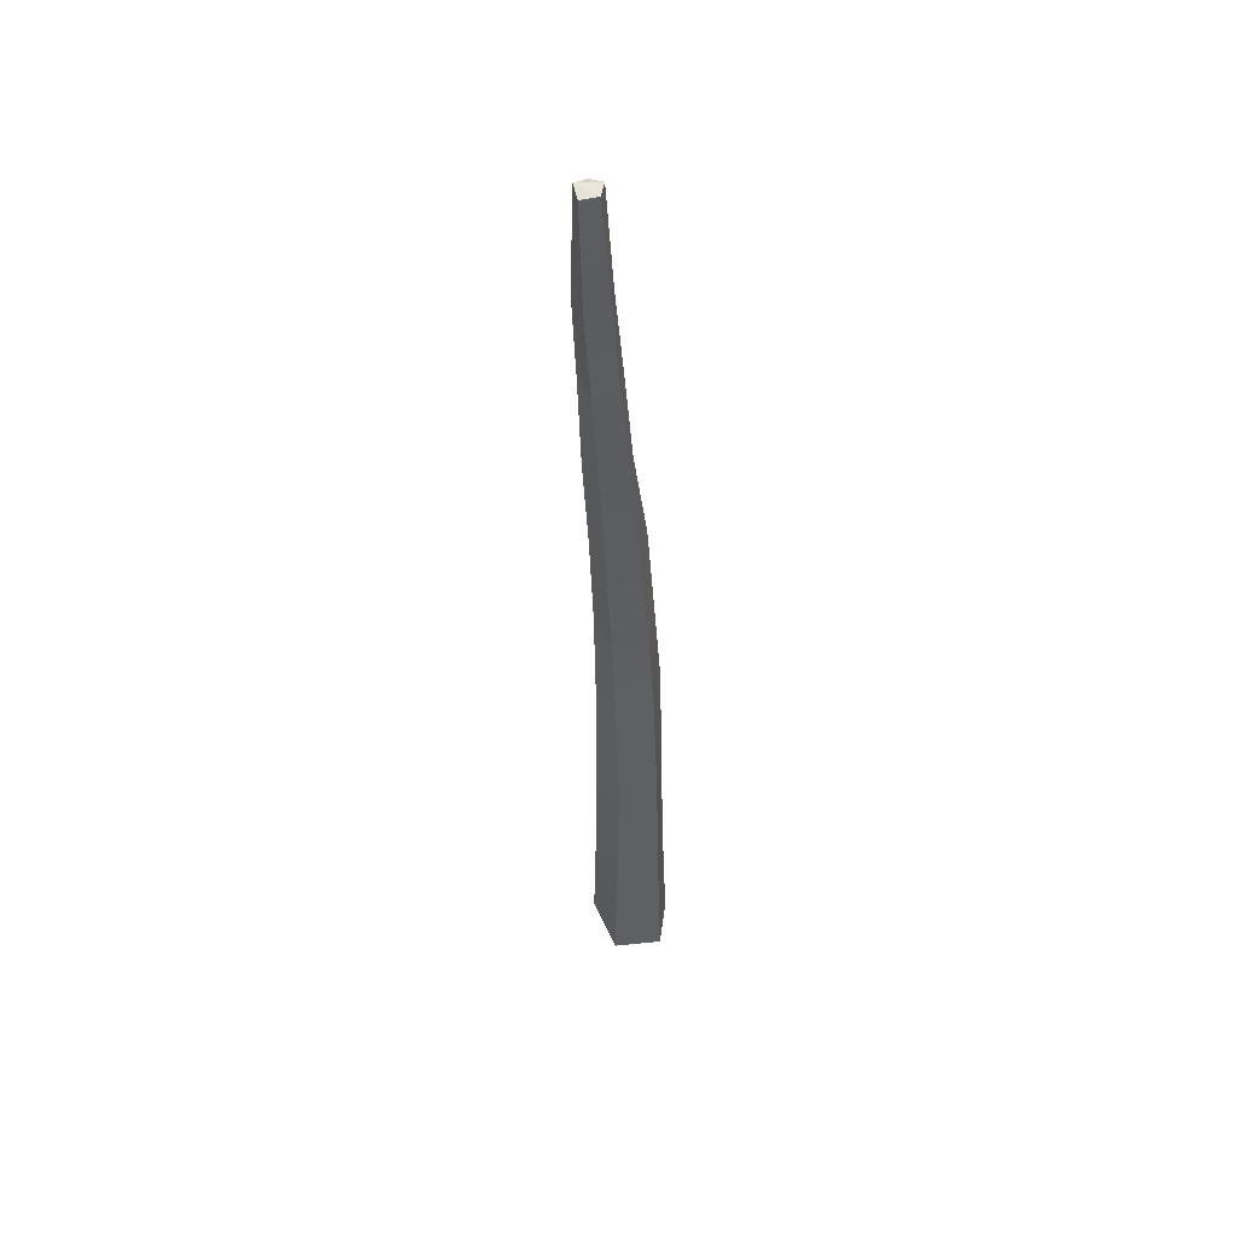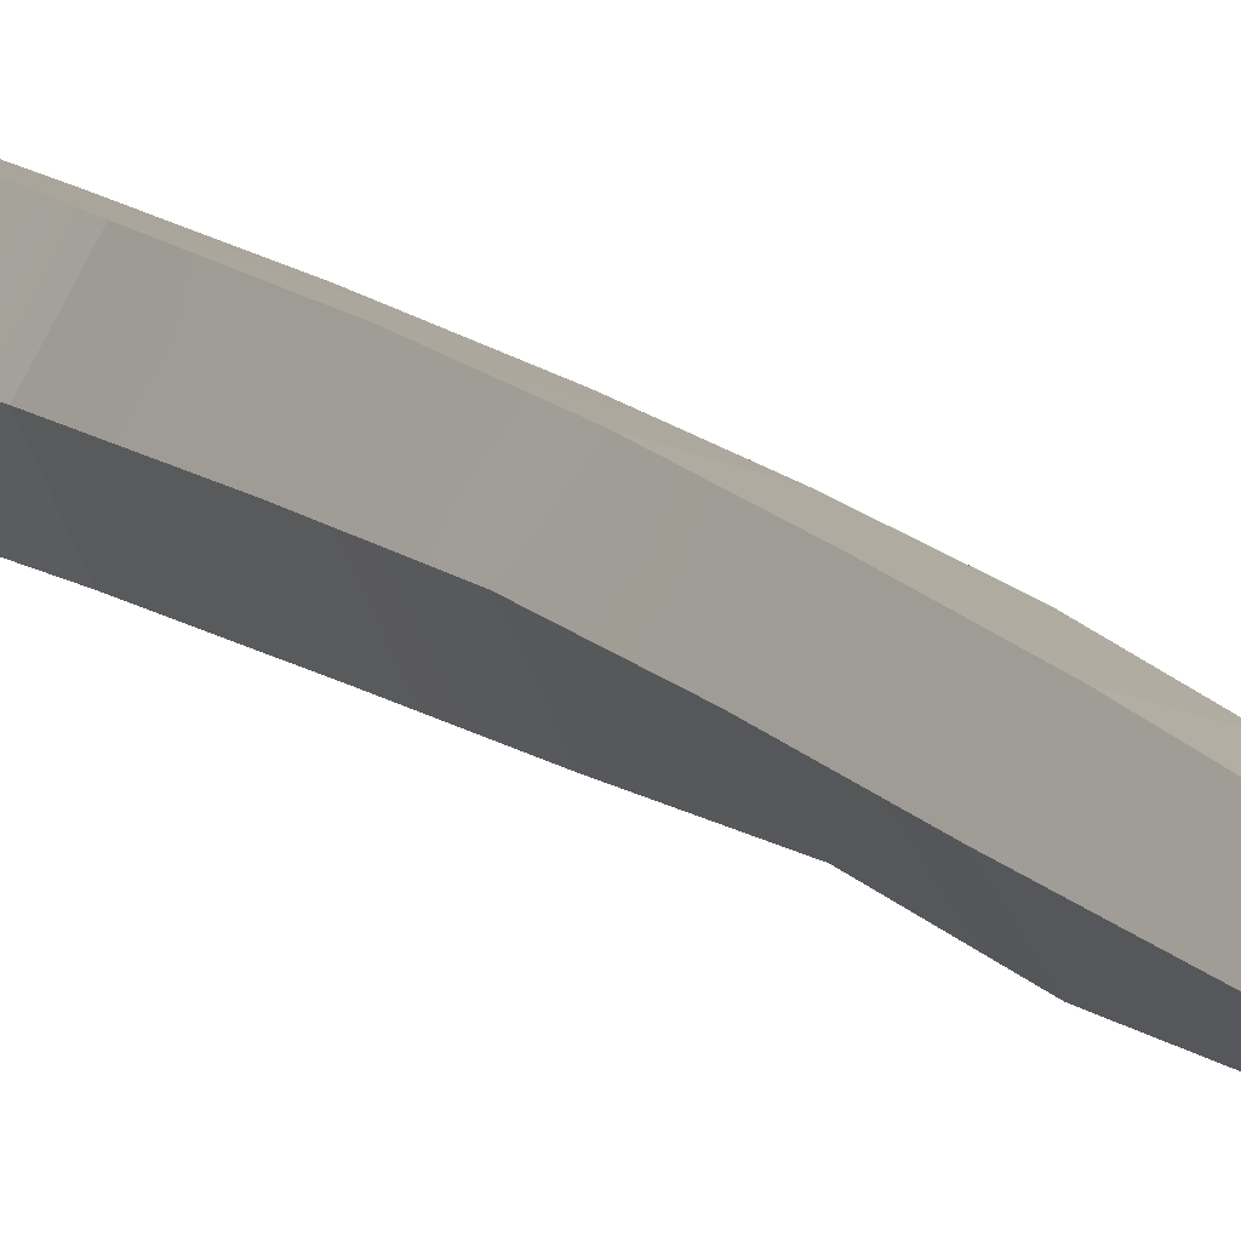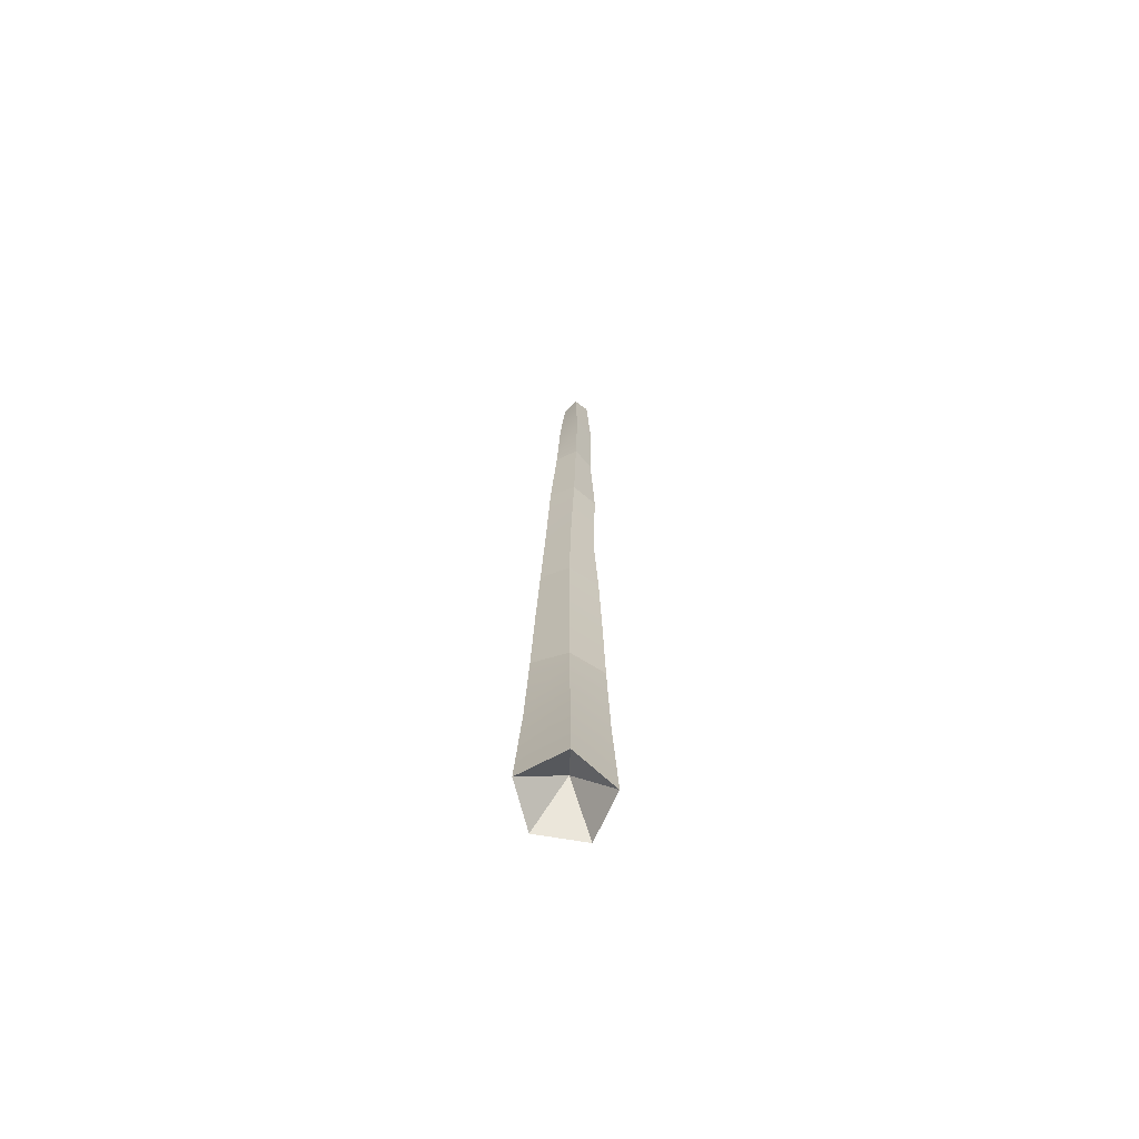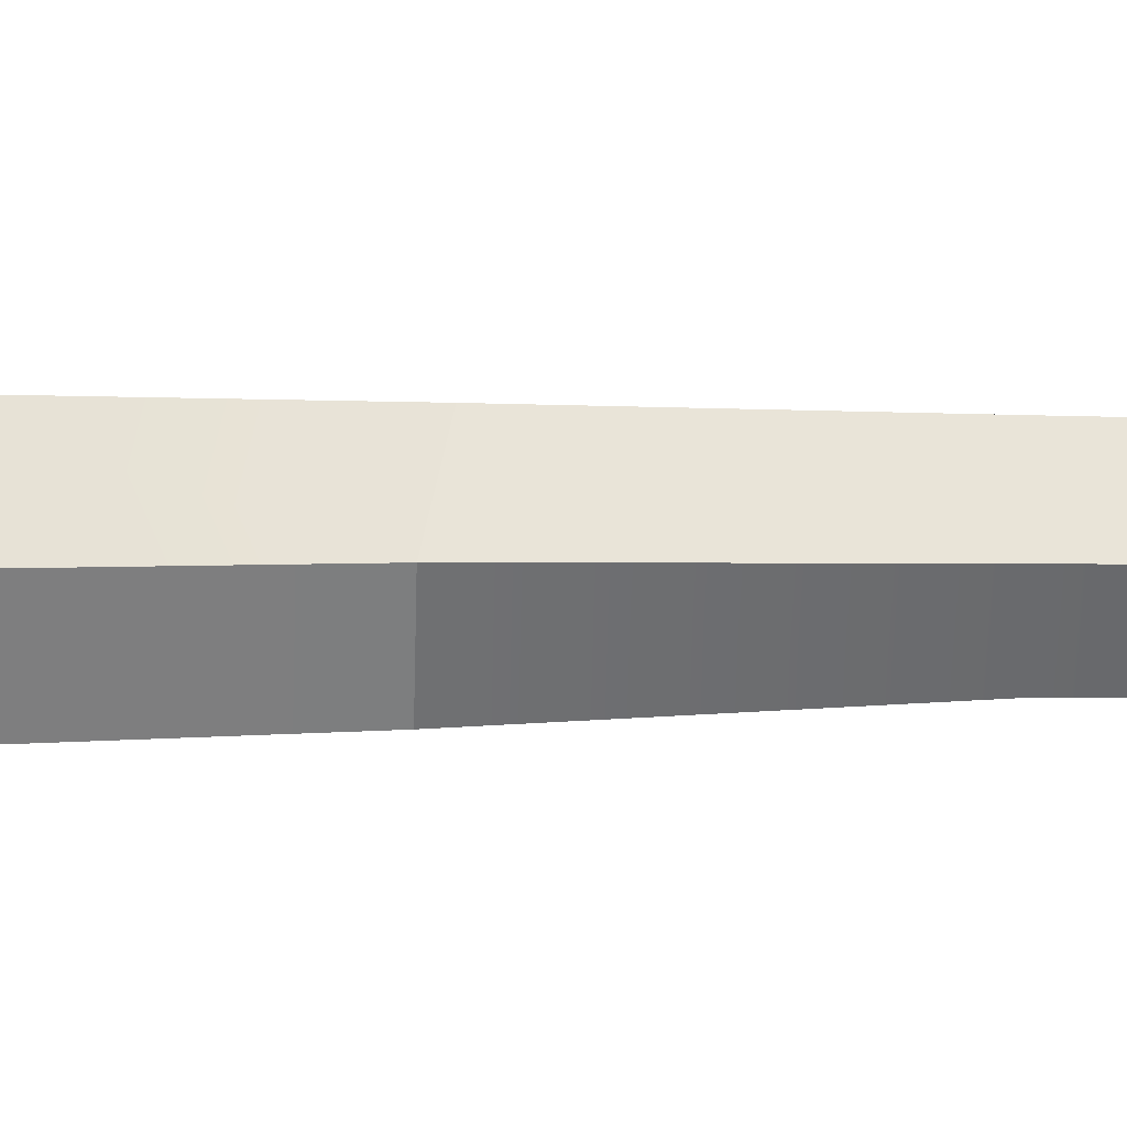
<metadata>
{"format":"obj","ext":"obj","renderer":"f3d","projection":"perspective","resolution":1024,"background":"white","views":[{"elev":45.1,"azim":115.0,"up":"+Y"},{"elev":10.0,"azim":153.5,"up":"+Z"},{"elev":-73.4,"azim":82.9,"up":"+Y"},{"elev":5.3,"azim":81.6,"up":"+Z"}]}
</metadata>
<code>
g Env_Flora_PalmTree_Coloured_Broken_Trunk
v 0.5285 7.424 -0.05703
v 0.6222 7.432 0.09523
v 0.517 7.409 0.05031
v 0.6679 7.424 -0.09656
v 0.6222 7.432 0.09523
v 0.5285 7.424 -0.05703
v 0.731 7.408 0.01165
v 0.6222 7.432 0.09523
v 0.6679 7.424 -0.09656
v -0.2855 0.05807 0.1752
v -0.02307 0.3524 -0.02267
v -0.2797 0.01479 -0.1877
v 0.2759 0.01792 0.006837
v -0.02307 0.3524 -0.02267
v 0.02843 0.1088 0.3106
v -0.2855 0.05807 0.1752
v 0.02843 0.1088 0.3106
v -0.02307 0.3524 -0.02267
v -0.02307 0.3524 -0.02267
v 0.0707 -1.065e-07 -0.2986
v -0.2797 0.01479 -0.1877
v 0.2759 0.01792 0.006837
v 0.0707 -1.065e-07 -0.2986
v -0.02307 0.3524 -0.02267
v 0.1291 2.772 -0.2358
v 0.09025 1.881 -0.2526
v 0.2077 1.87 0.003765
v 0.2483 2.758 0.0119
v -0.1609 2.858 -0.1533
v -0.2034 1.934 -0.1567
v 0.09025 1.881 -0.2526
v 0.1291 2.772 -0.2358
v -0.1529 2.878 0.1421
v -0.2162 1.978 0.1536
v -0.2034 1.934 -0.1567
v -0.1609 2.858 -0.1533
v 0.1155 2.818 0.2332
v 0.08524 1.92 0.2505
v -0.2162 1.978 0.1536
v -0.1529 2.878 0.1421
v 0.2483 2.758 0.0119
v 0.2077 1.87 0.003765
v 0.08524 1.92 0.2505
v 0.1155 2.818 0.2332
v 0.4901 5.937 -0.1384
v 0.3845 5.123 -0.1804
v 0.5029 5.113 0.002853
v 0.6134 5.926 -0.0007838
v 0.3328 5.972 -0.08447
v 0.2063 5.186 -0.09418
v 0.3845 5.123 -0.1804
v 0.4901 5.937 -0.1384
v 0.3334 5.99 0.09148
v 0.1868 5.231 0.1139
v 0.2063 5.186 -0.09418
v 0.3328 5.972 -0.08447
v 0.5062 5.964 0.1493
v 0.3925 5.18 0.1816
v 0.1868 5.231 0.1139
v 0.3334 5.99 0.09148
v 0.6134 5.926 -0.0007838
v 0.5029 5.113 0.002853
v 0.3925 5.18 0.1816
v 0.5062 5.964 0.1493
v -0.2855 0.05807 0.1752
v -0.2551 1.057 0.1645
v 0.05894 1.024 0.272
v 0.02843 0.1088 0.3106
v -0.2797 0.01479 -0.1877
v -0.2356 0.989 -0.167
v -0.2551 1.057 0.1645
v -0.2855 0.05807 0.1752
v 0.0707 -1.065e-07 -0.2986
v 0.07594 0.949 -0.2694
v -0.2356 0.989 -0.167
v -0.2797 0.01479 -0.1877
v 0.2759 0.01792 0.006837
v 0.2339 0.9502 0.00323
v 0.07594 0.949 -0.2694
v 0.0707 -1.065e-07 -0.2986
v 0.02843 0.1088 0.3106
v 0.05894 1.024 0.272
v 0.2339 0.9502 0.00323
v 0.2759 0.01792 0.006837
v 0.2725 4.386 0.1963
v 0.1733 3.581 0.2155
v -0.06876 3.642 0.1352
v 0.04225 4.453 0.1262
v 0.04225 4.453 0.1262
v -0.06876 3.642 0.1352
v -0.06906 3.615 -0.1363
v 0.04295 4.422 -0.1253
v 0.04295 4.422 -0.1253
v -0.06906 3.615 -0.1363
v 0.1863 3.522 -0.2139
v 0.2655 4.339 -0.1756
v 0.2655 4.339 -0.1756
v 0.1863 3.522 -0.2139
v 0.2959 3.512 0.01672
v 0.3957 4.319 0.01393
v 0.3957 4.319 0.01393
v 0.2959 3.512 0.01672
v 0.1733 3.581 0.2155
v 0.2725 4.386 0.1963
v 0.5971 6.649 0.134
v 0.5062 5.964 0.1493
v 0.3334 5.99 0.09148
v 0.4455 6.644 0.0774
v 0.4455 6.644 0.0774
v 0.3334 5.99 0.09148
v 0.3328 5.972 -0.08447
v 0.4469 6.653 -0.075
v 0.4469 6.653 -0.075
v 0.3328 5.972 -0.08447
v 0.4901 5.937 -0.1384
v 0.5963 6.636 -0.1368
v 0.5963 6.636 -0.1368
v 0.4901 5.937 -0.1384
v 0.6134 5.926 -0.0007838
v 0.7102 6.614 -0.001201
v 0.7102 6.614 -0.001201
v 0.6134 5.926 -0.0007838
v 0.5062 5.964 0.1493
v 0.5971 6.649 0.134
v 0.6222 7.432 0.09523
v 0.5971 6.649 0.134
v 0.4455 6.644 0.0774
v 0.517 7.409 0.05031
v 0.517 7.409 0.05031
v 0.4455 6.644 0.0774
v 0.4469 6.653 -0.075
v 0.5285 7.424 -0.05703
v 0.5285 7.424 -0.05703
v 0.4469 6.653 -0.075
v 0.5963 6.636 -0.1368
v 0.6679 7.424 -0.09656
v 0.6679 7.424 -0.09656
v 0.5963 6.636 -0.1368
v 0.7102 6.614 -0.001201
v 0.731 7.408 0.01165
v 0.731 7.408 0.01165
v 0.7102 6.614 -0.001201
v 0.5971 6.649 0.134
v 0.6222 7.432 0.09523
v 0.3925 5.18 0.1816
v 0.2725 4.386 0.1963
v 0.04225 4.453 0.1262
v 0.1868 5.231 0.1139
v 0.1868 5.231 0.1139
v 0.04225 4.453 0.1262
v 0.04295 4.422 -0.1253
v 0.2063 5.186 -0.09418
v 0.2063 5.186 -0.09418
v 0.04295 4.422 -0.1253
v 0.2655 4.339 -0.1756
v 0.3845 5.123 -0.1804
v 0.3845 5.123 -0.1804
v 0.2655 4.339 -0.1756
v 0.3957 4.319 0.01393
v 0.5029 5.113 0.002853
v 0.5029 5.113 0.002853
v 0.3957 4.319 0.01393
v 0.2725 4.386 0.1963
v 0.3925 5.18 0.1816
v 0.1733 3.581 0.2155
v 0.1155 2.818 0.2332
v -0.1529 2.878 0.1421
v -0.06876 3.642 0.1352
v -0.06876 3.642 0.1352
v -0.1529 2.878 0.1421
v -0.1609 2.858 -0.1533
v -0.06906 3.615 -0.1363
v -0.06906 3.615 -0.1363
v -0.1609 2.858 -0.1533
v 0.1291 2.772 -0.2358
v 0.1863 3.522 -0.2139
v 0.1863 3.522 -0.2139
v 0.1291 2.772 -0.2358
v 0.2483 2.758 0.0119
v 0.2959 3.512 0.01672
v 0.2959 3.512 0.01672
v 0.2483 2.758 0.0119
v 0.1155 2.818 0.2332
v 0.1733 3.581 0.2155
v -0.2551 1.057 0.1645
v -0.2162 1.978 0.1536
v 0.08524 1.92 0.2505
v 0.05894 1.024 0.272
v -0.2356 0.989 -0.167
v -0.2034 1.934 -0.1567
v -0.2162 1.978 0.1536
v -0.2551 1.057 0.1645
v 0.07594 0.949 -0.2694
v 0.09025 1.881 -0.2526
v -0.2034 1.934 -0.1567
v -0.2356 0.989 -0.167
v 0.2339 0.9502 0.00323
v 0.2077 1.87 0.003765
v 0.09025 1.881 -0.2526
v 0.07594 0.949 -0.2694
v 0.05894 1.024 0.272
v 0.08524 1.92 0.2505
v 0.2077 1.87 0.003765
v 0.2339 0.9502 0.00323
g Env_Flora_PalmTree_Coloured_Broken_Trunk_0
f 3 2 1
f 6 5 4
f 9 8 7
f 12 11 10
f 15 14 13
f 18 17 16
f 21 20 19
f 24 23 22
f 27 26 25
f 28 27 25
f 31 30 29
f 32 31 29
f 35 34 33
f 36 35 33
f 39 38 37
f 40 39 37
f 43 42 41
f 44 43 41
f 47 46 45
f 48 47 45
f 51 50 49
f 52 51 49
f 55 54 53
f 56 55 53
f 59 58 57
f 60 59 57
f 63 62 61
f 64 63 61
f 67 66 65
f 68 67 65
f 71 70 69
f 72 71 69
f 75 74 73
f 76 75 73
f 79 78 77
f 80 79 77
f 83 82 81
f 84 83 81
f 87 86 85
f 88 87 85
f 91 90 89
f 92 91 89
f 95 94 93
f 96 95 93
f 99 98 97
f 100 99 97
f 103 102 101
f 104 103 101
f 107 106 105
f 108 107 105
f 111 110 109
f 112 111 109
f 115 114 113
f 116 115 113
f 119 118 117
f 120 119 117
f 123 122 121
f 124 123 121
f 127 126 125
f 128 127 125
f 131 130 129
f 132 131 129
f 135 134 133
f 136 135 133
f 139 138 137
f 140 139 137
f 143 142 141
f 144 143 141
f 147 146 145
f 148 147 145
f 151 150 149
f 152 151 149
f 155 154 153
f 156 155 153
f 159 158 157
f 160 159 157
f 163 162 161
f 164 163 161
f 167 166 165
f 168 167 165
f 171 170 169
f 172 171 169
f 175 174 173
f 176 175 173
f 179 178 177
f 180 179 177
f 183 182 181
f 184 183 181
f 187 186 185
f 188 187 185
f 191 190 189
f 192 191 189
f 195 194 193
f 196 195 193
f 199 198 197
f 200 199 197
f 203 202 201
f 204 203 201

</code>
